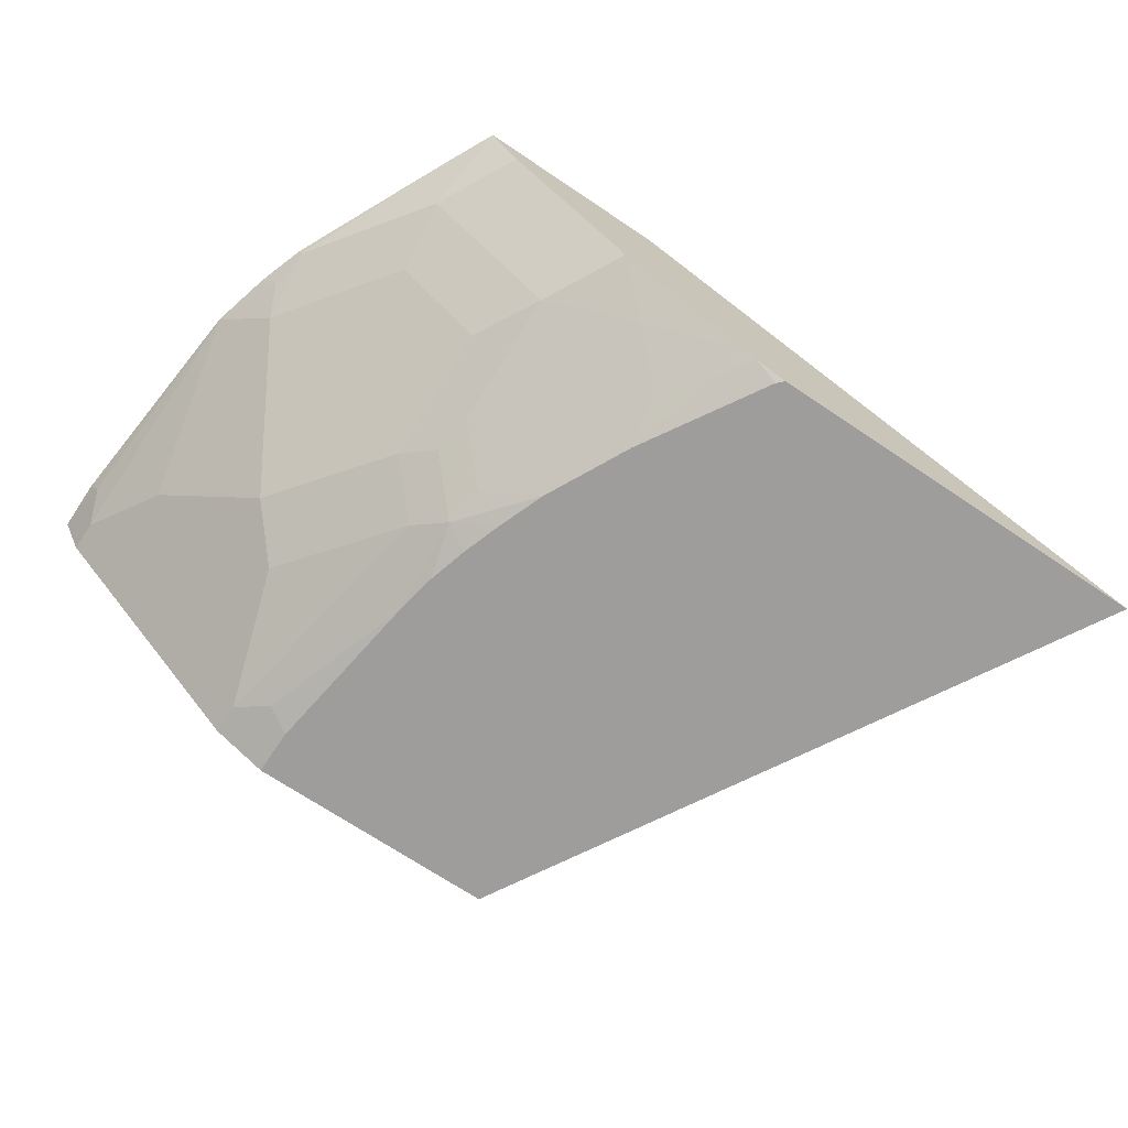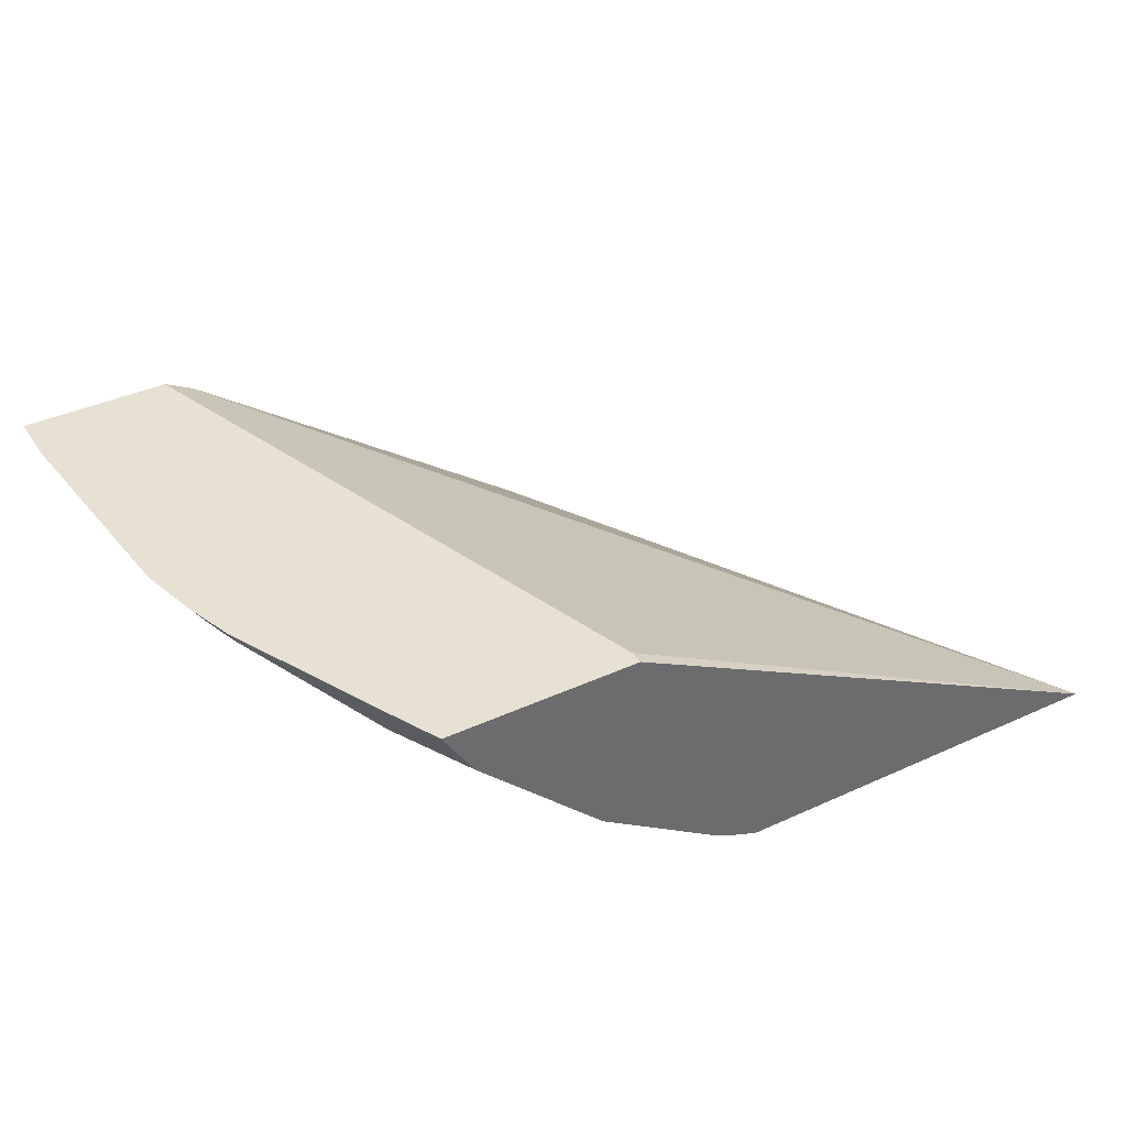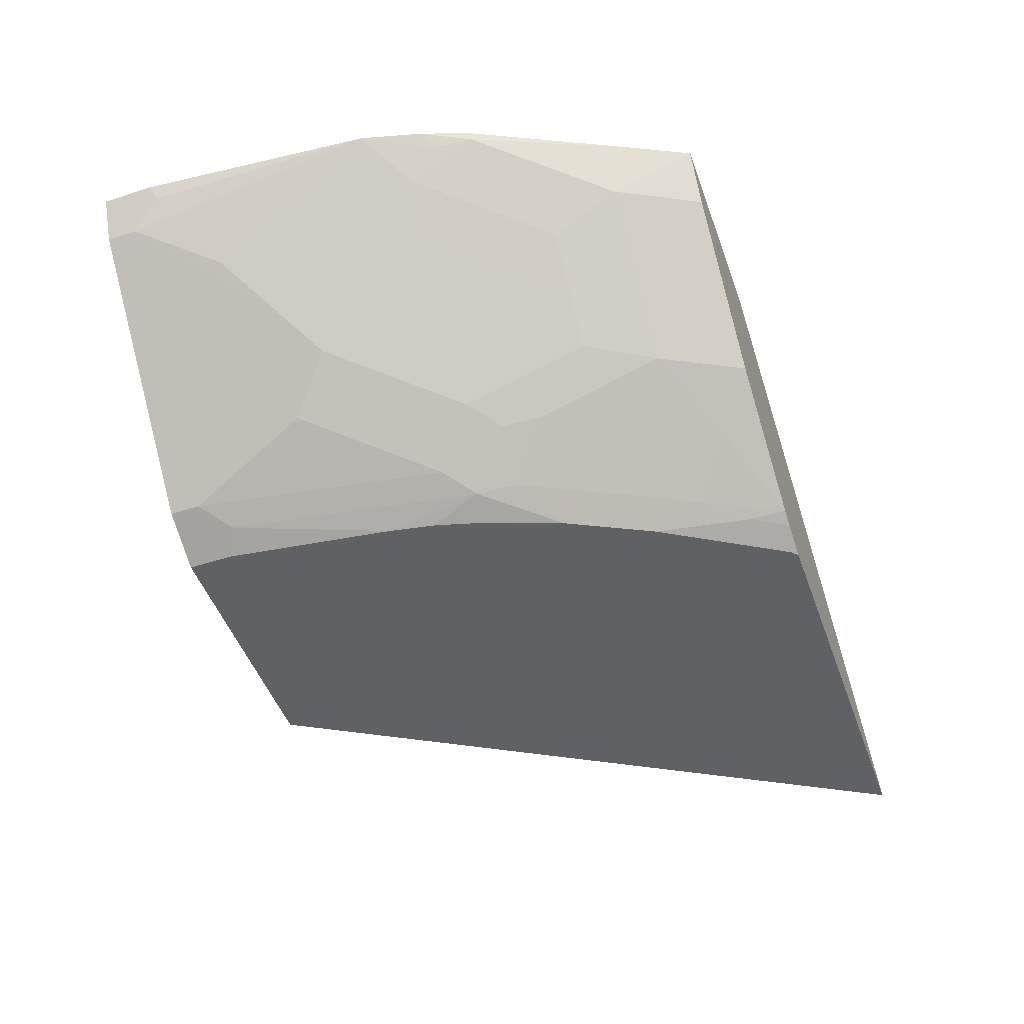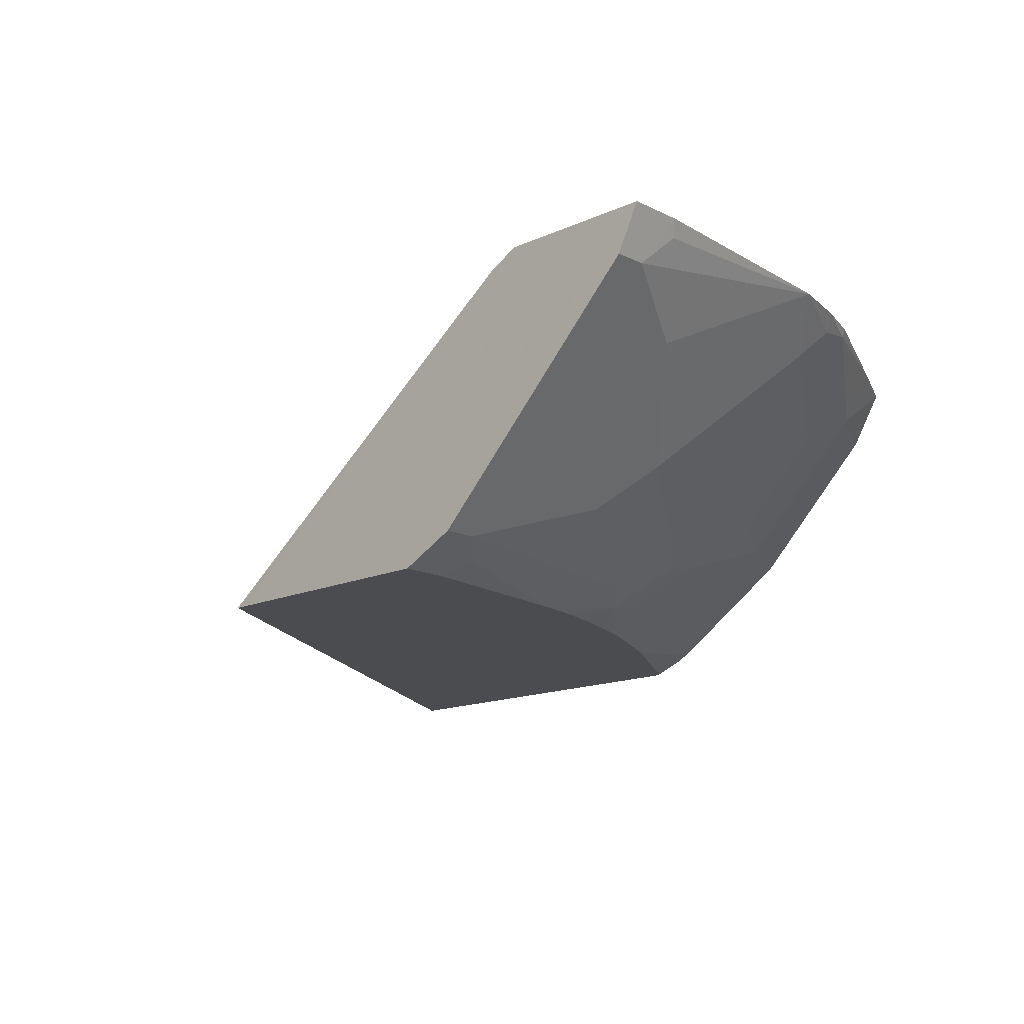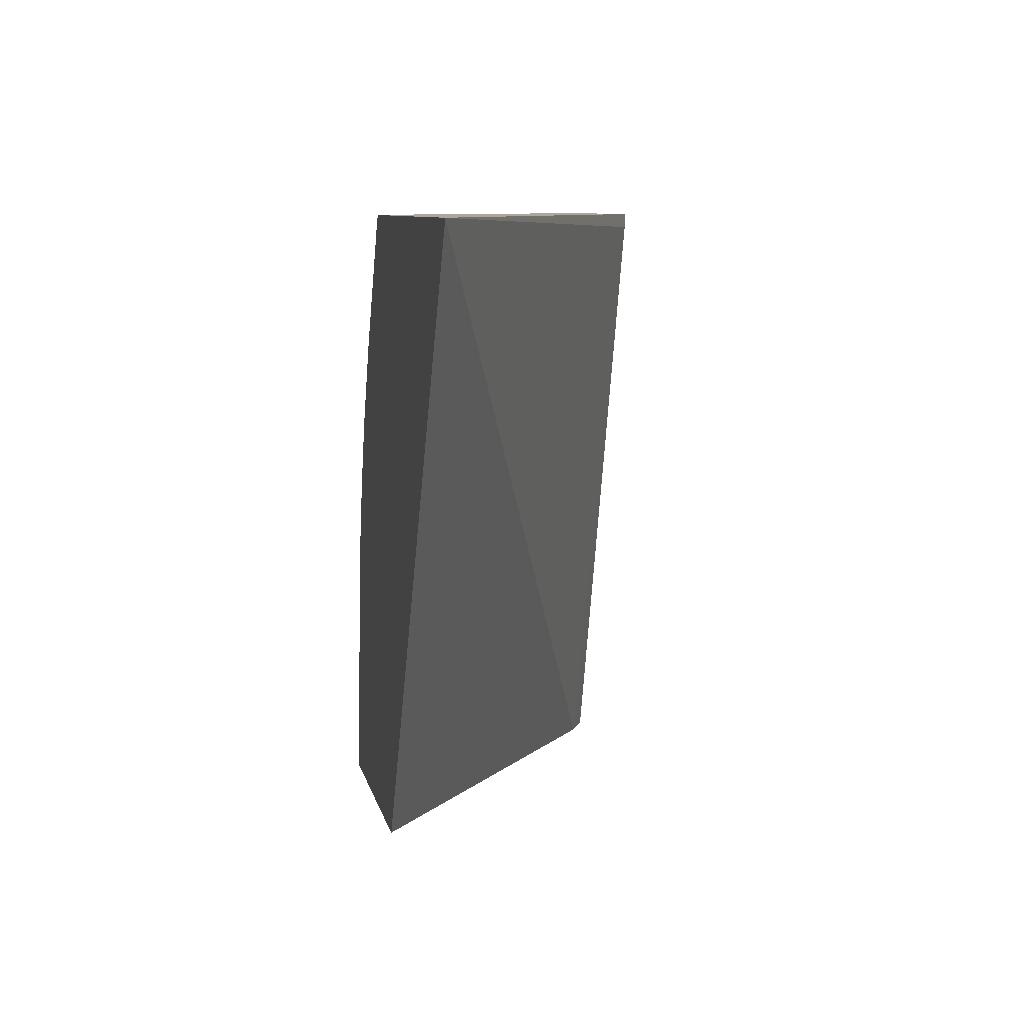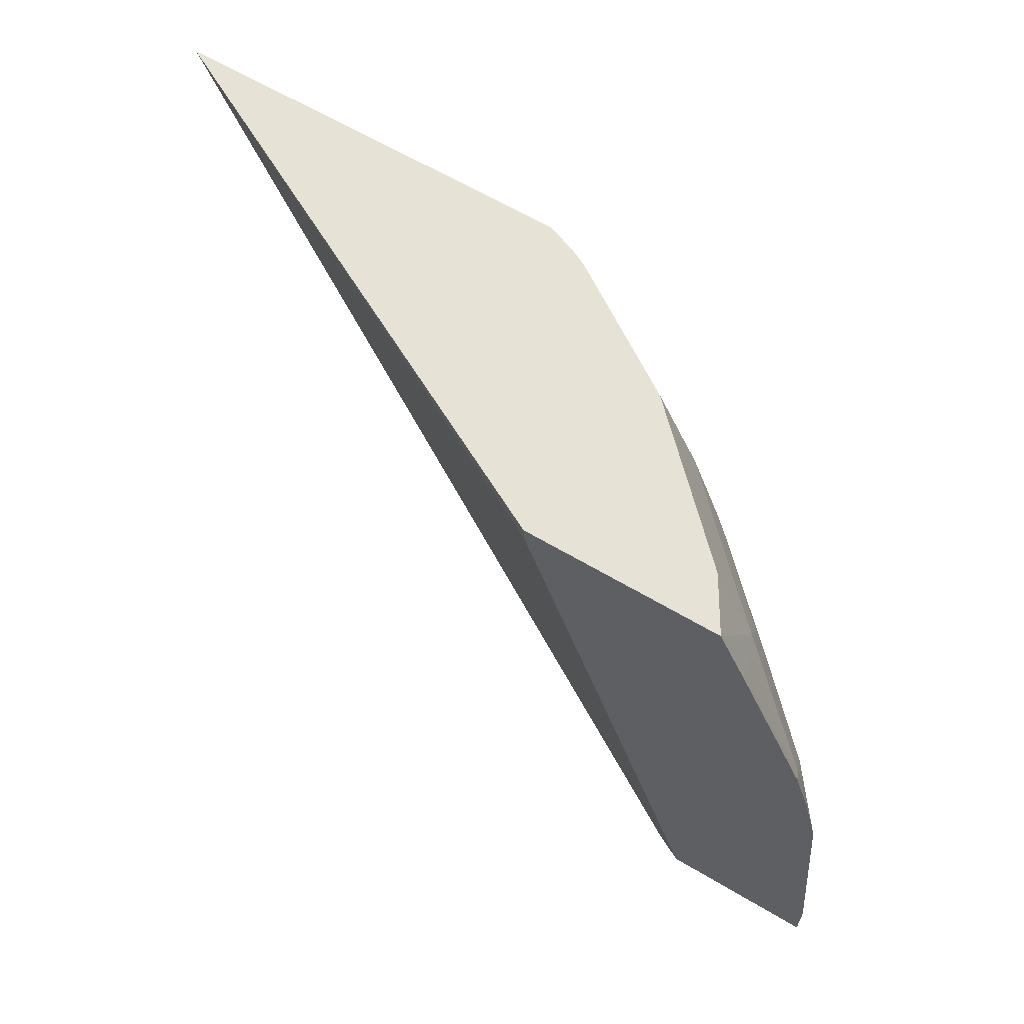
<metadata>
{"format":"obj","ext":"obj","renderer":"f3d","projection":"perspective","resolution":1024,"background":"white","views":[{"elev":-70.6,"azim":-33.8,"up":"+Y"},{"elev":38.9,"azim":-29.8,"up":"+Y"},{"elev":-49.4,"azim":-70.3,"up":"+Y"},{"elev":-14.9,"azim":-136.0,"up":"+Y"},{"elev":8.4,"azim":78.8,"up":"+Z"},{"elev":63.1,"azim":-149.0,"up":"+Z"}]}
</metadata>
<code>
v -0.5955 -0.6251 -0.001041
v -0.5882 -0.6397 -0.001041
v -0.5955 -0.6251 0.02318
v -0.5257 -0.6251 -0.001041
v -0.5854 -0.6453 -0.001041
v -0.5854 -0.6453 0.01332
v -0.5921 -0.632 0.02662
v -0.5855 -0.6251 0.1333
v -0.5122 -0.632 -0.001041
v -0.4326 -0.6251 0.2762
v -0.5455 -0.6852 -0.001041
v -0.5854 -0.6254 0.1331
v -0.5455 -0.6852 0.07319
v -0.5654 -0.6653 0.05323
v -0.5654 -0.6453 0.153
v -0.5721 -0.632 0.1663
v -0.5781 -0.6251 0.1616
v -0.179 -0.7578 0.2827
v -0.3405 -0.7578 -0.0009304
v -0.3526 -0.7518 -0.001041
v -0.4326 -0.6251 0.2827
v -0.5056 -0.7251 -0.001041
v -0.5255 -0.7052 0.09316
v -0.5056 -0.7251 0.07319
v -0.5688 -0.6287 0.1846
v -0.5455 -0.6653 0.153
v -0.5056 -0.6852 0.2129
v -0.5255 -0.6653 0.2129
v -0.5289 -0.6487 0.2445
v -0.5706 -0.6251 0.1837
v -0.3675 -0.7578 0.2827
v -0.3572 -0.7578 -0.001041
v -0.5231 -0.6251 0.2827
v -0.4856 -0.7451 -0.001041
v -0.4856 -0.7251 0.153
v -0.5056 -0.7052 0.153
v -0.4856 -0.7451 0.01332
v -0.4657 -0.7451 0.1331
v -0.5372 -0.6251 0.2538
v -0.4856 -0.7052 0.2129
v -0.469 -0.7085 0.2445
v -0.5089 -0.6686 0.2445
v -0.5089 -0.6487 0.2827
v -0.3775 -0.7538 0.2827
v -0.3704 -0.7578 0.2797
v -0.4602 -0.7578 -0.001041
v -0.48 -0.7479 -0.001041
v -0.4524 -0.7518 0.1463
v -0.4723 -0.7318 0.1663
v -0.469 -0.7285 0.1846
v -0.4723 -0.7518 0.02662
v -0.4525 -0.7051 0.2827
v -0.469 -0.6886 0.2827
v -0.4291 -0.7285 0.2644
v -0.449 -0.7085 0.2827
v -0.4855 -0.6721 0.2827
v -0.3785 -0.7534 0.2827
v -0.3792 -0.7534 0.2819
v -0.4055 -0.7578 0.2214
v -0.4602 -0.7578 0.02057
v -0.4493 -0.7578 0.1004
v -0.4455 -0.7578 0.1217
v -0.4402 -0.7578 0.1403
v -0.434 -0.7578 0.1587
v -0.4255 -0.7578 0.1815
v -0.449 -0.7484 0.1646
v -0.4291 -0.7484 0.2046
v -0.4091 -0.7484 0.2445
v -0.3891 -0.7484 0.2827
v -0.3823 -0.7519 0.2827
v -0.3925 -0.7518 0.2661
f 27 42 29
f 27 29 28
f 29 42 43
f 29 43 33
f 29 33 39
f 31 44 45
f 35 48 49
f 35 38 48
f 37 51 38
f 35 49 50
f 35 50 41
f 35 41 40
f 37 47 51
f 34 47 37
f 27 41 42
f 23 36 26
f 27 35 40
f 18 46 32
f 38 51 48
f 18 32 19
f 19 32 20
f 22 34 37
f 22 37 24
f 27 40 41
f 23 24 35
f 24 37 38
f 24 38 35
f 25 29 39
f 25 39 30
f 26 36 27
f 27 36 35
f 23 35 36
f 41 52 53
f 51 60 61
f 41 50 67
f 18 60 46
f 69 71 70
f 68 71 69
f 59 66 65
f 59 67 66
f 59 68 67
f 59 71 68
f 59 70 71
f 58 70 59
f 57 70 58
f 54 69 55
f 54 68 69
f 54 67 68
f 50 66 67
f 48 51 61
f 48 50 49
f 48 66 50
f 41 67 54
f 41 54 55
f 41 55 52
f 42 53 56
f 42 56 43
f 44 57 58
f 41 53 42
f 44 58 45
f 46 60 47
f 47 60 51
f 48 61 62
f 48 62 63
f 48 63 64
f 48 64 65
f 45 58 59
f 18 61 60
f 48 65 66
f 18 63 62
f 8 15 16
f 8 12 15
f 6 14 12
f 6 13 14
f 6 8 7
f 6 12 8
f 5 13 6
f 5 11 13
f 4 10 9
f 3 7 8
f 3 6 7
f 2 6 3
f 2 5 6
f 1 5 2
f 1 11 5
f 1 22 11
f 1 34 22
f 1 2 3
f 1 3 8
f 1 8 17
f 1 30 39
f 1 39 33
f 1 33 21
f 8 16 17
f 1 21 10
f 1 4 9
f 1 9 20
f 1 20 32
f 1 32 46
f 1 46 47
f 1 47 34
f 1 10 4
f 9 10 18
f 1 17 30
f 9 19 20
f 18 56 53
f 18 53 52
f 18 52 55
f 18 55 69
f 18 69 70
f 18 70 57
f 18 43 56
f 18 57 44
f 18 31 45
f 18 45 59
f 18 59 65
f 18 65 64
f 18 64 63
f 9 18 19
f 18 44 31
f 18 33 43
f 18 62 61
f 17 25 30
f 18 21 33
f 11 24 13
f 12 14 13
f 12 13 15
f 13 23 15
f 13 24 23
f 11 22 24
f 15 23 26
f 16 25 17
f 15 25 16
f 15 29 25
f 10 21 18
f 15 27 28
f 15 26 27
f 15 28 29

</code>
